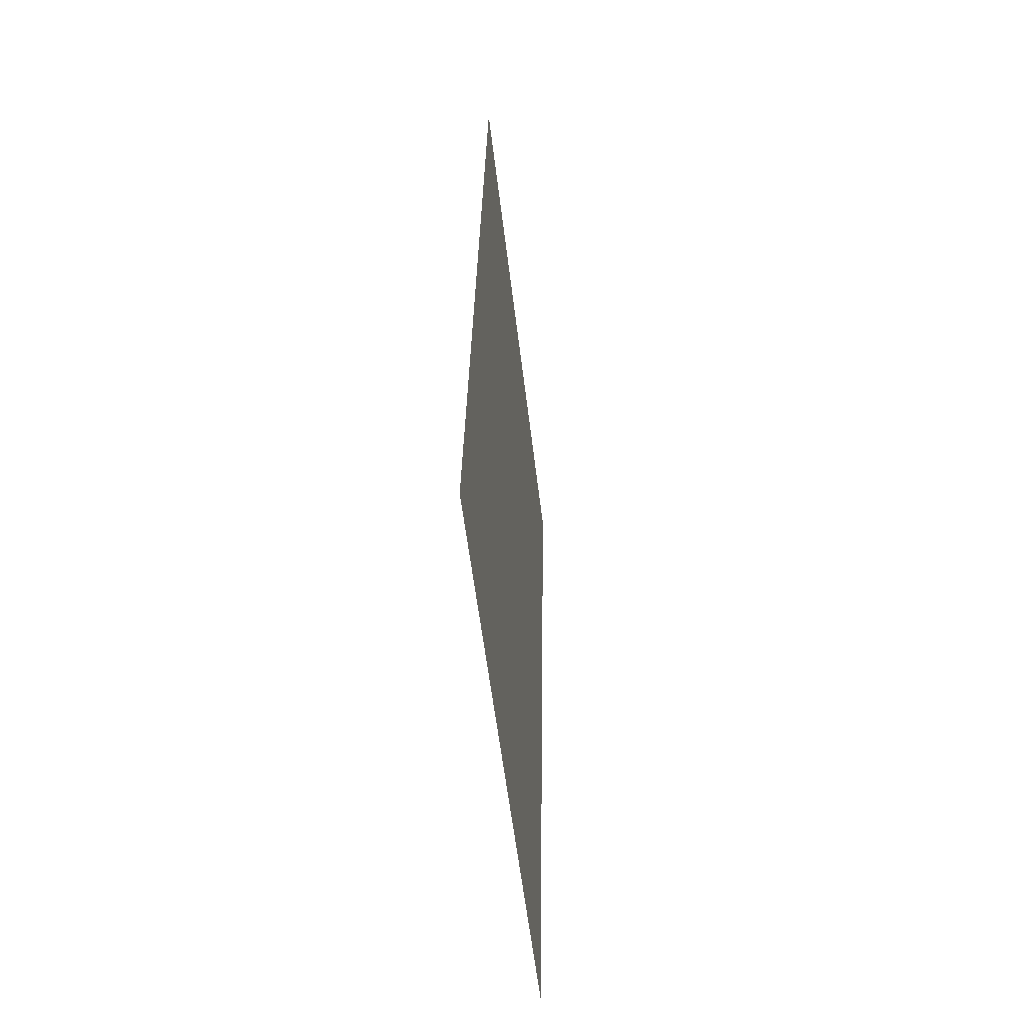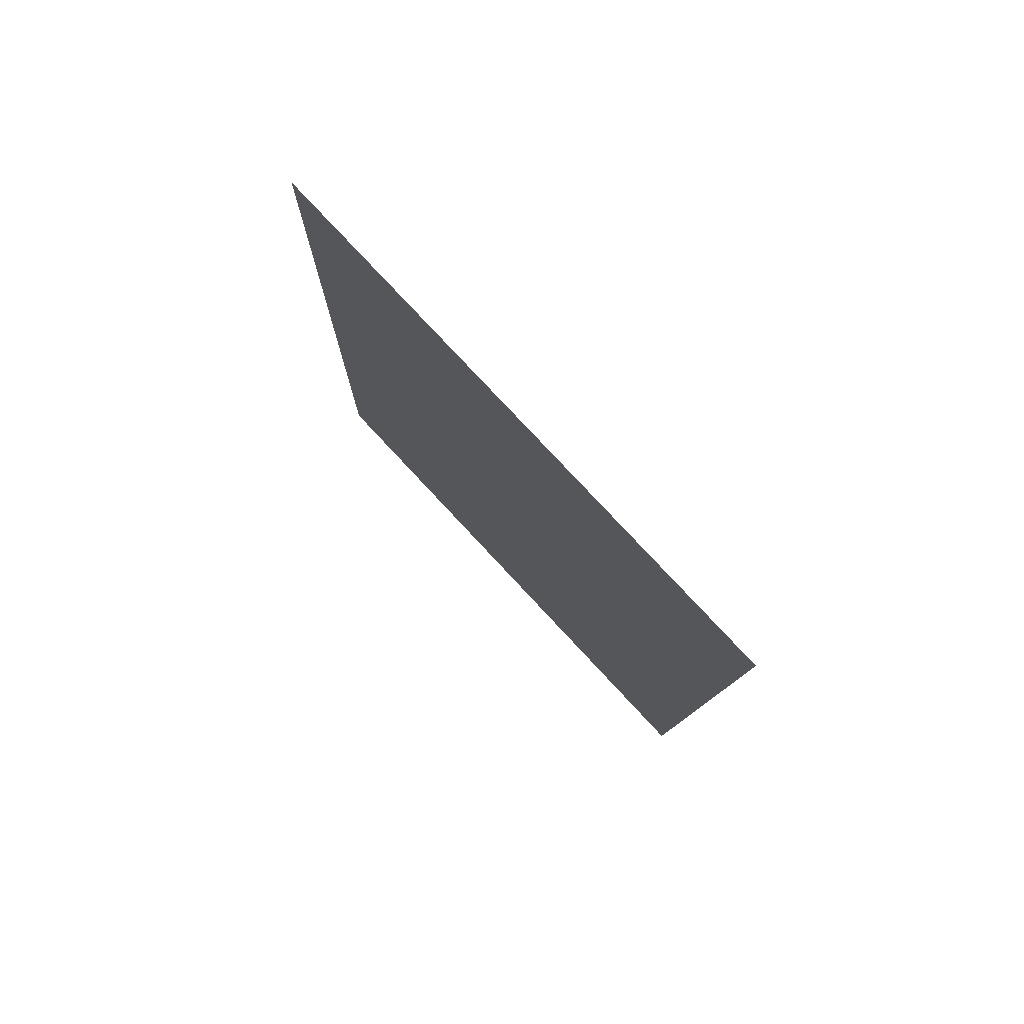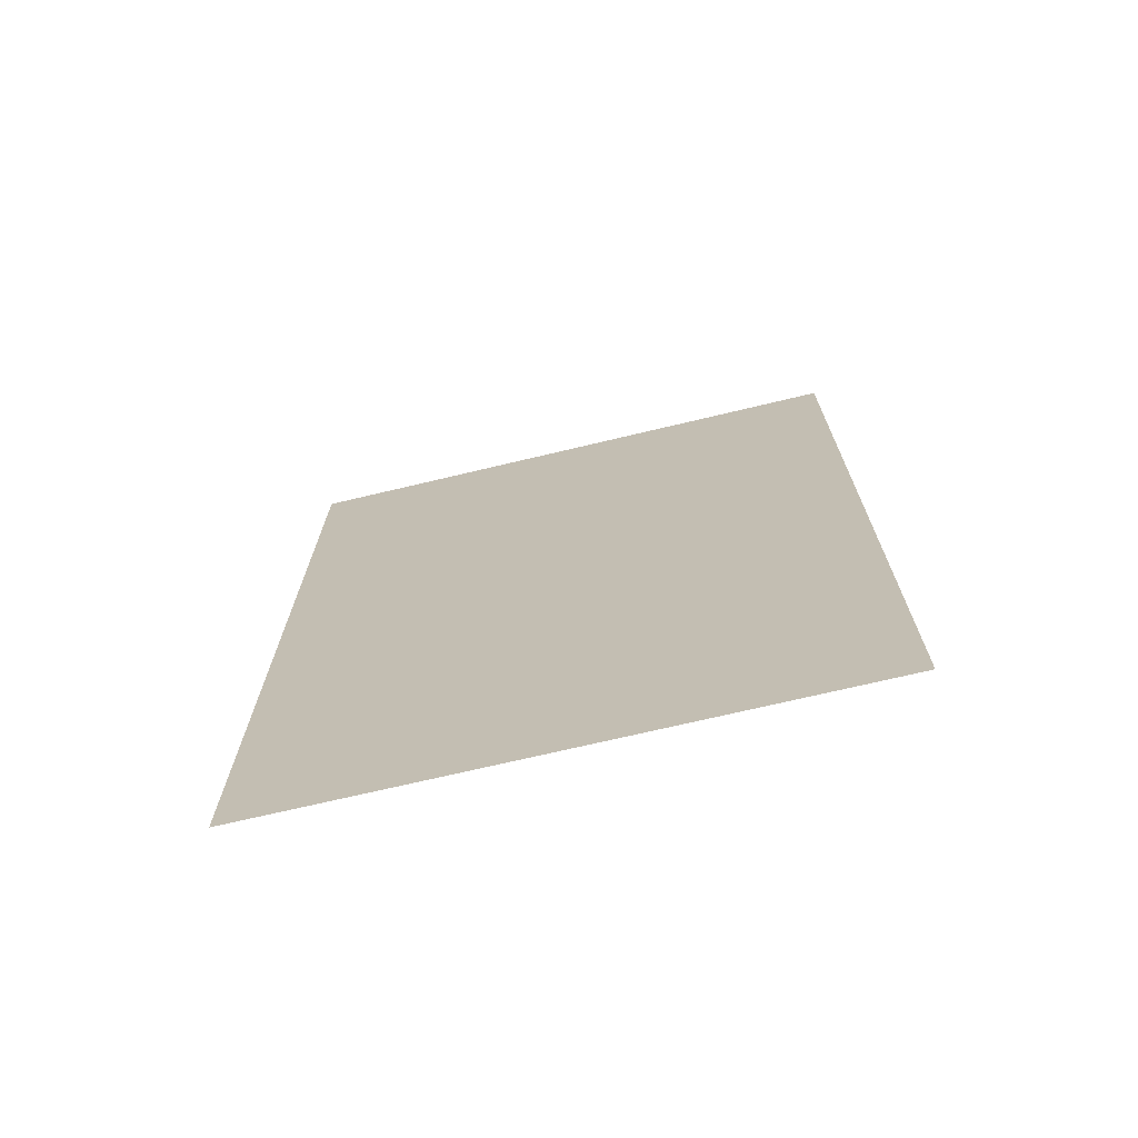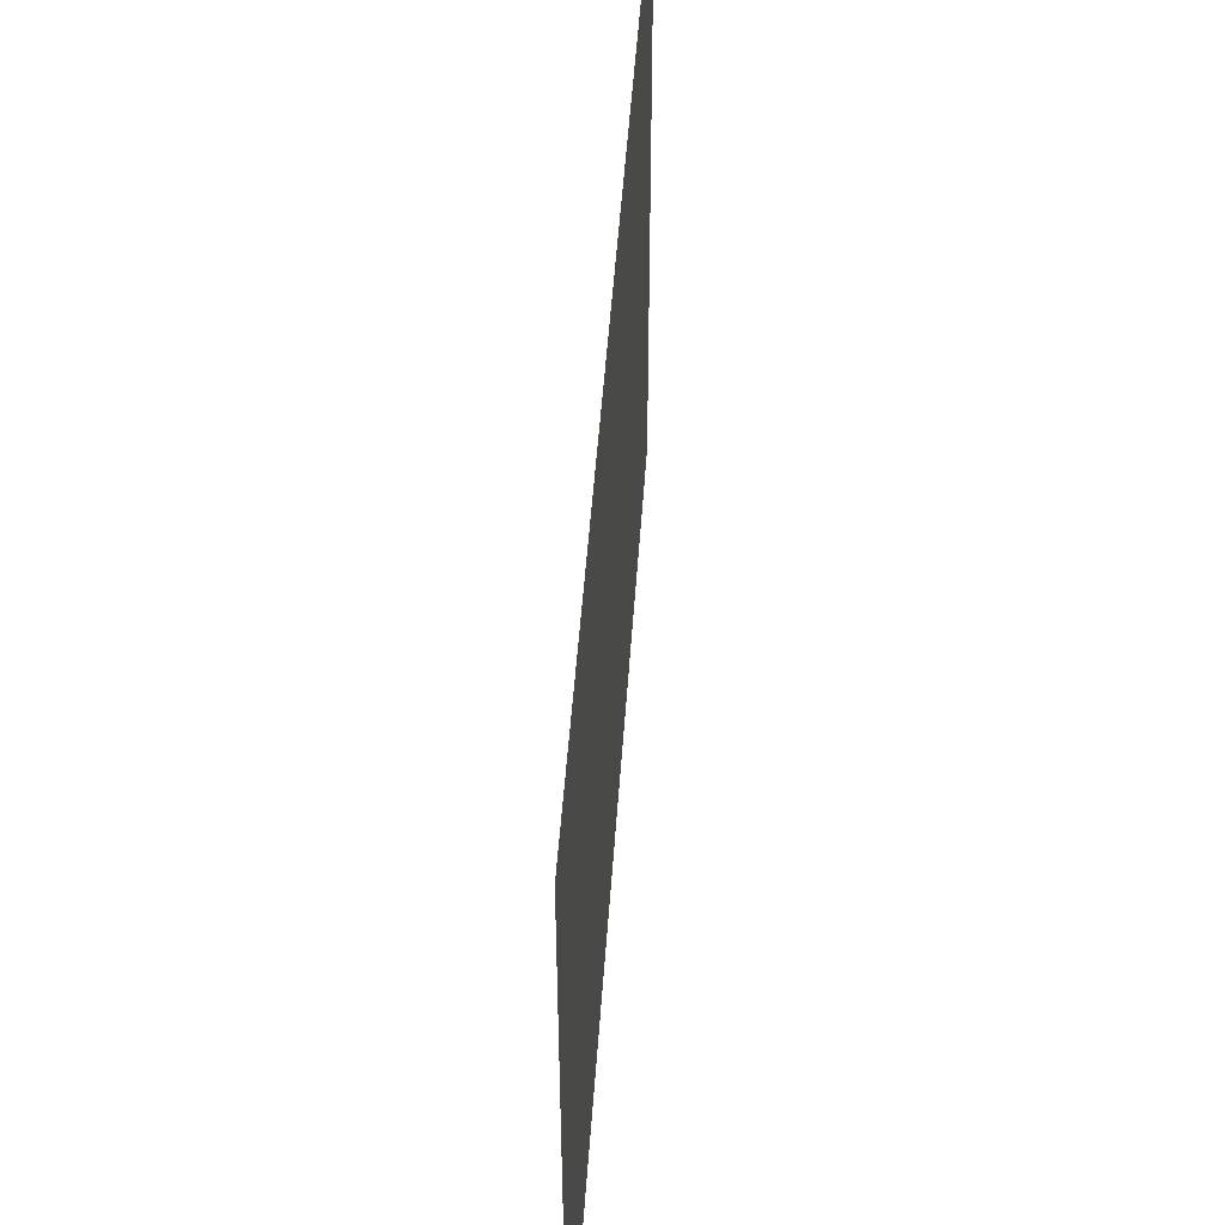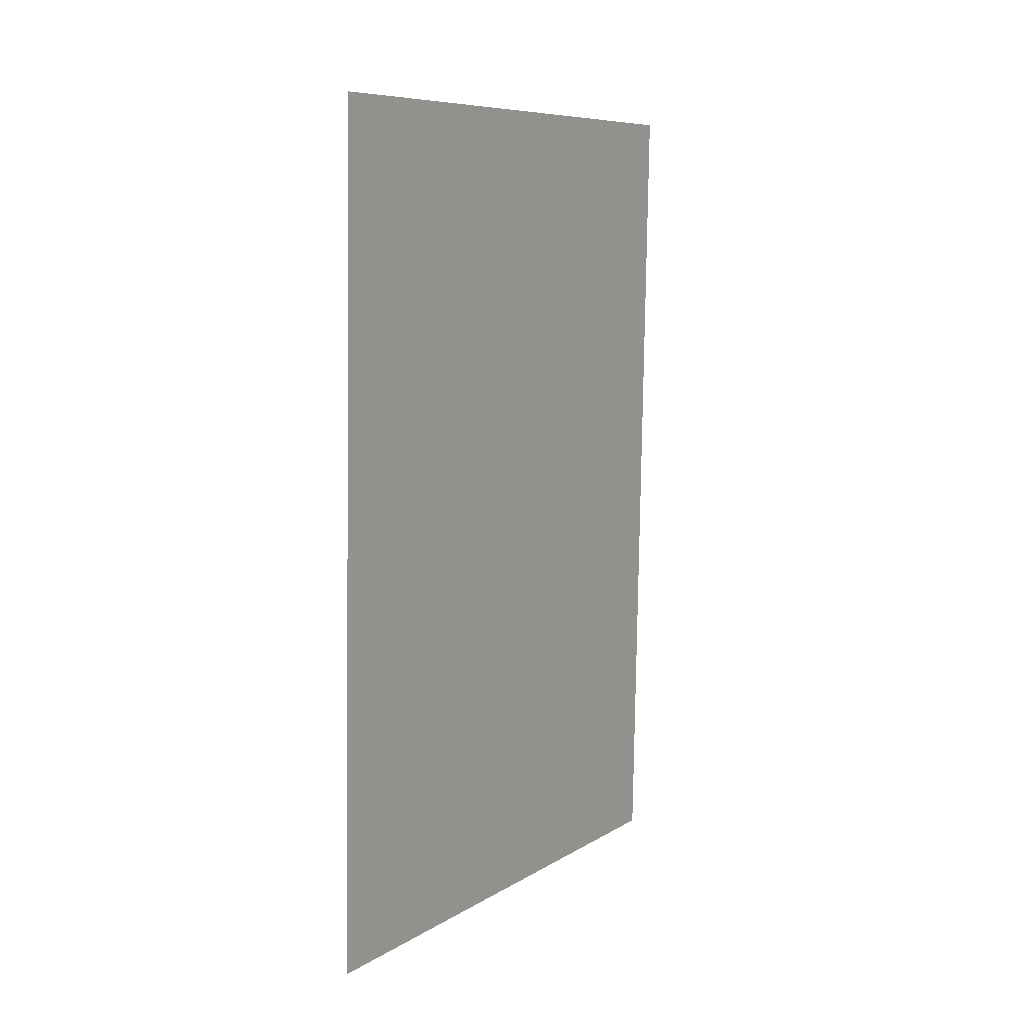
<metadata>
{"format":"obj","ext":"obj","renderer":"f3d","projection":"perspective","resolution":1024,"background":"white","views":[{"elev":-57.6,"azim":6.9,"up":"+Y"},{"elev":79.8,"azim":-43.1,"up":"+Y"},{"elev":-69.8,"azim":-76.5,"up":"+Y"},{"elev":49.6,"azim":2.9,"up":"+Z"},{"elev":8.3,"azim":32.6,"up":"+Y"}]}
</metadata>
<code>
v -2.434 1.97 3.986
v -2.434 1.97 4.146
v -2.438 1.734 4.146
v -2.438 1.734 3.986
f 1 2 3
f 1 3 4

</code>
